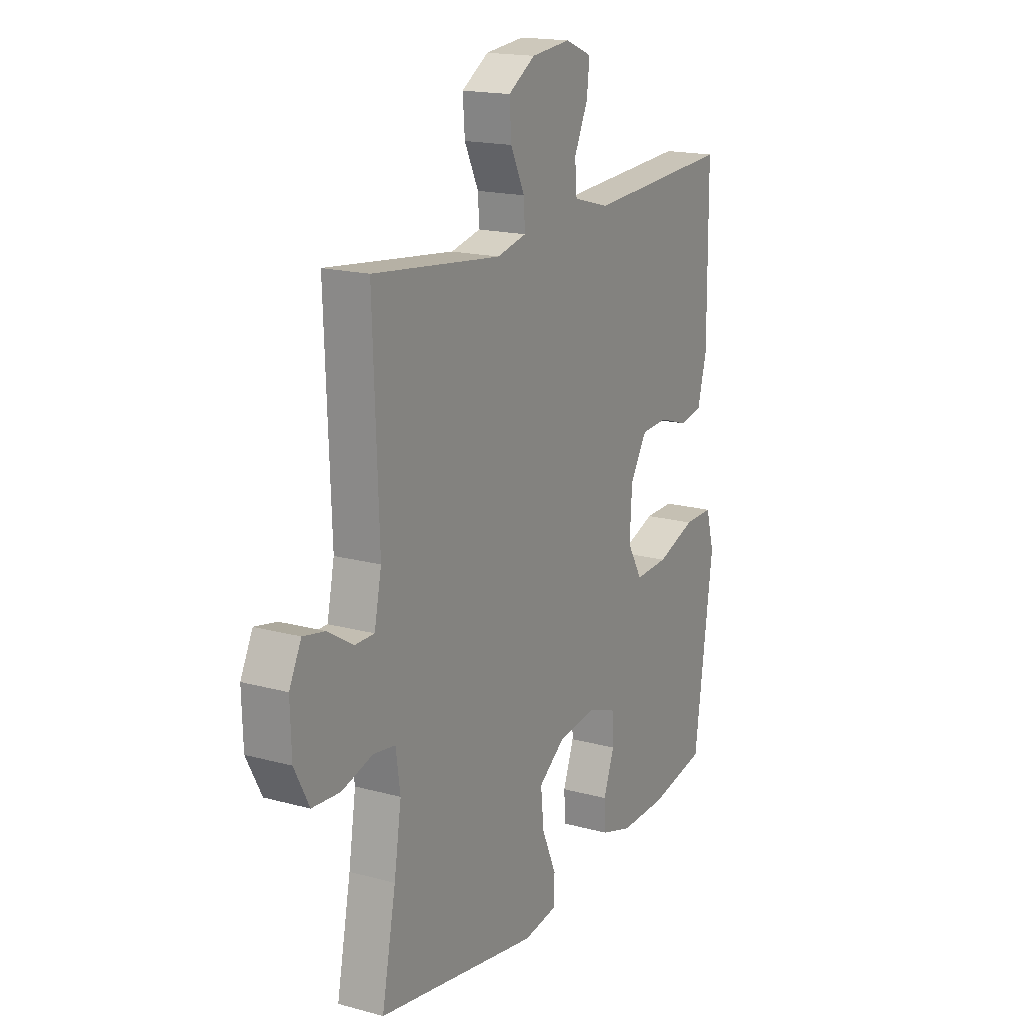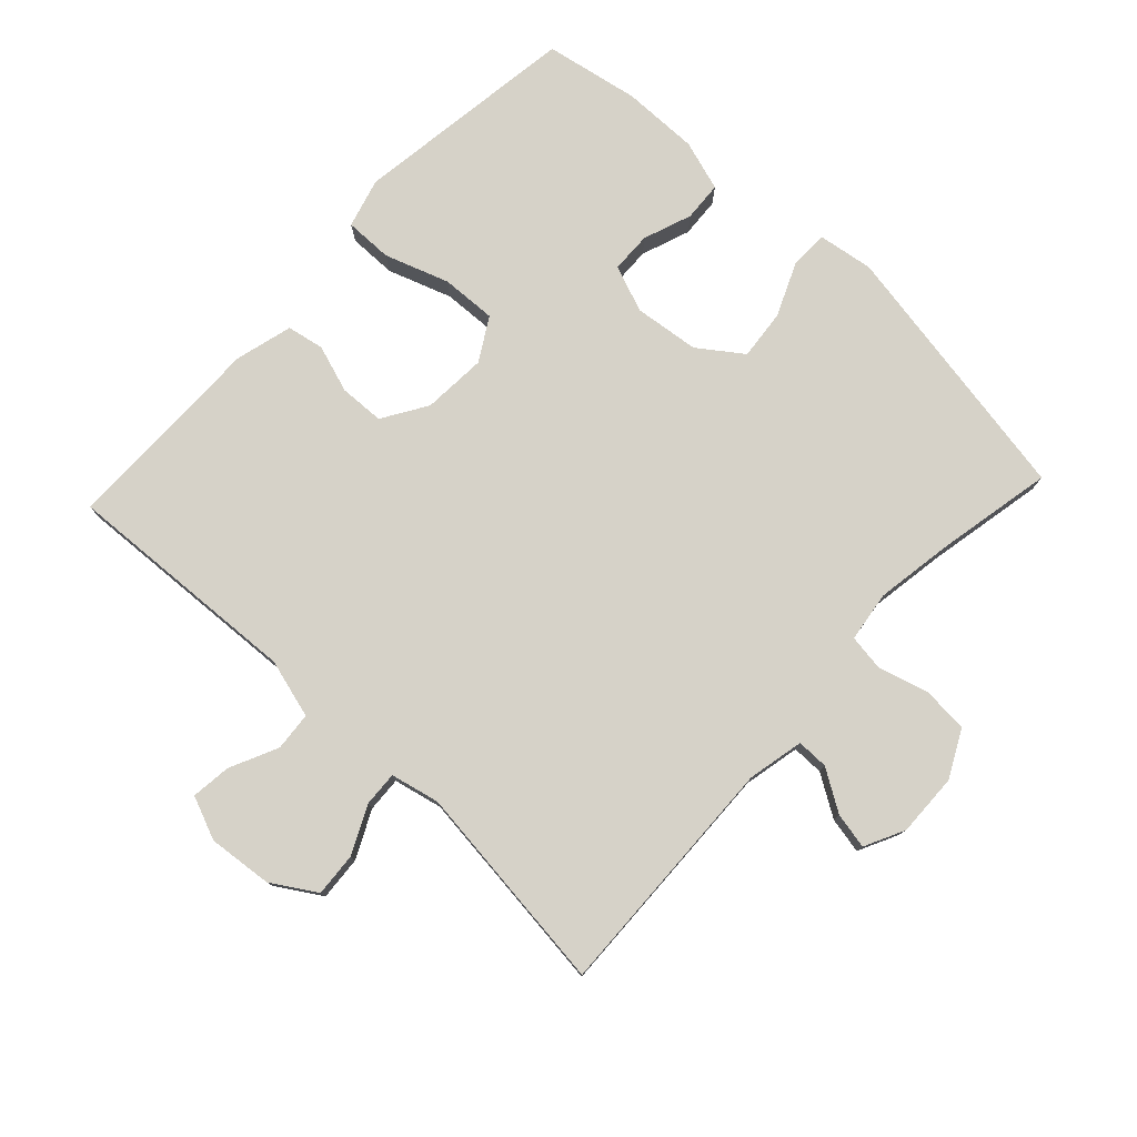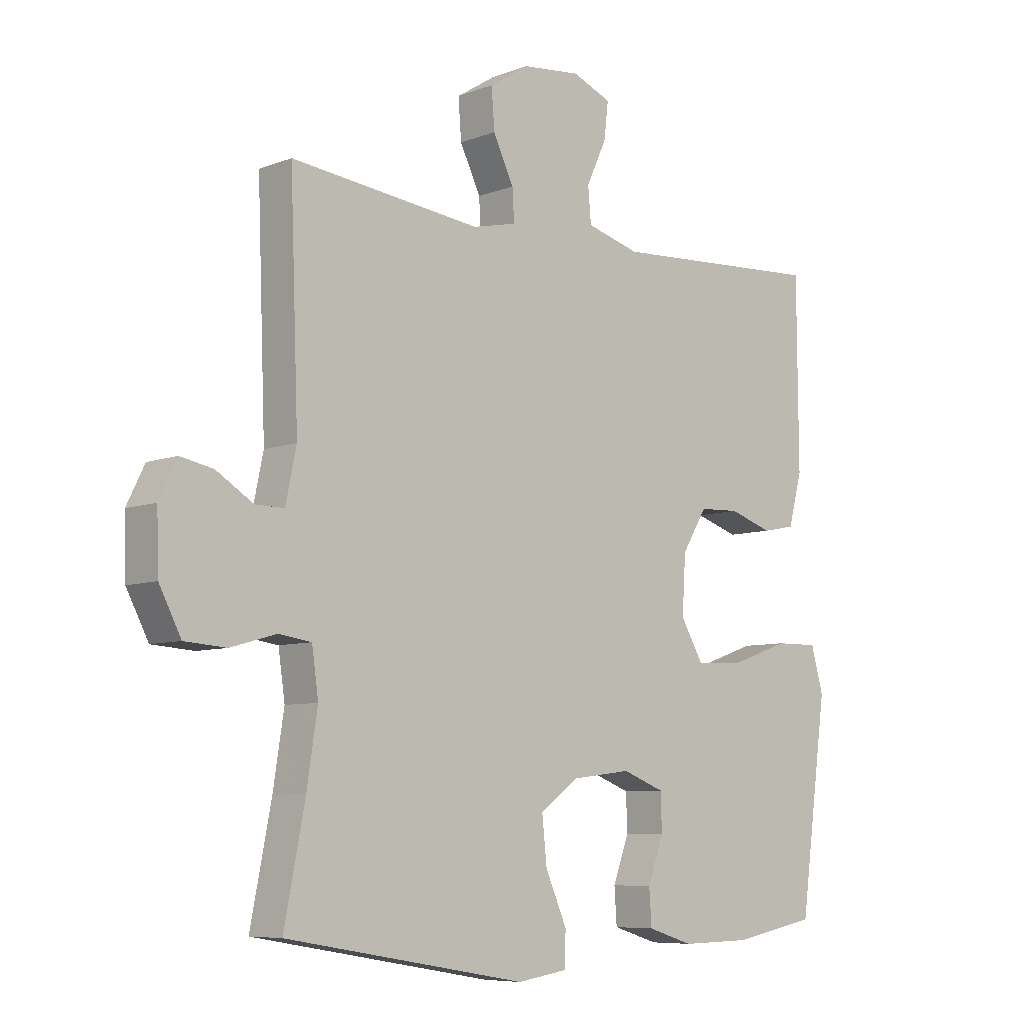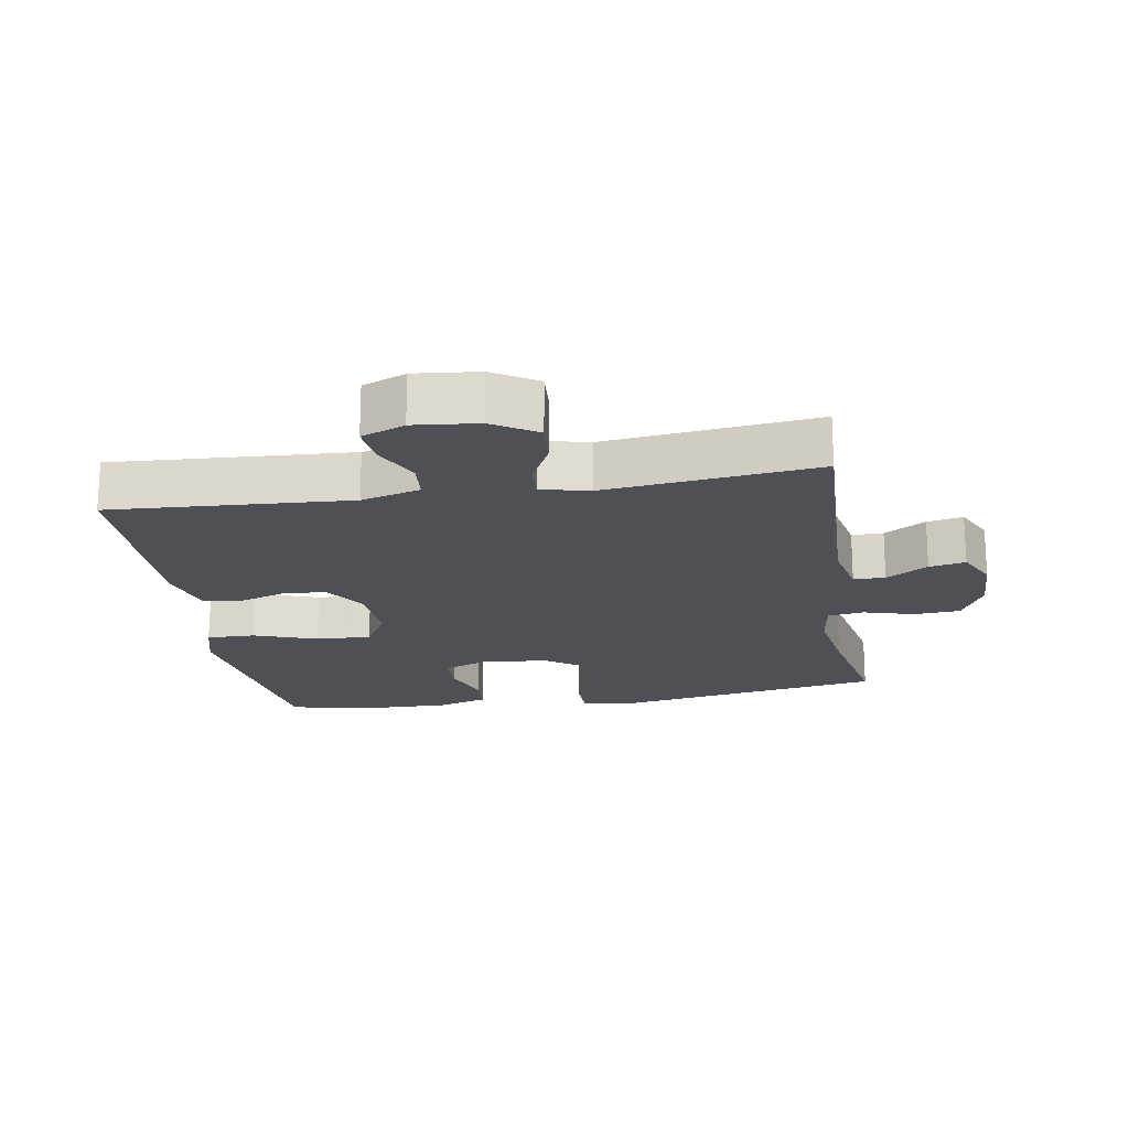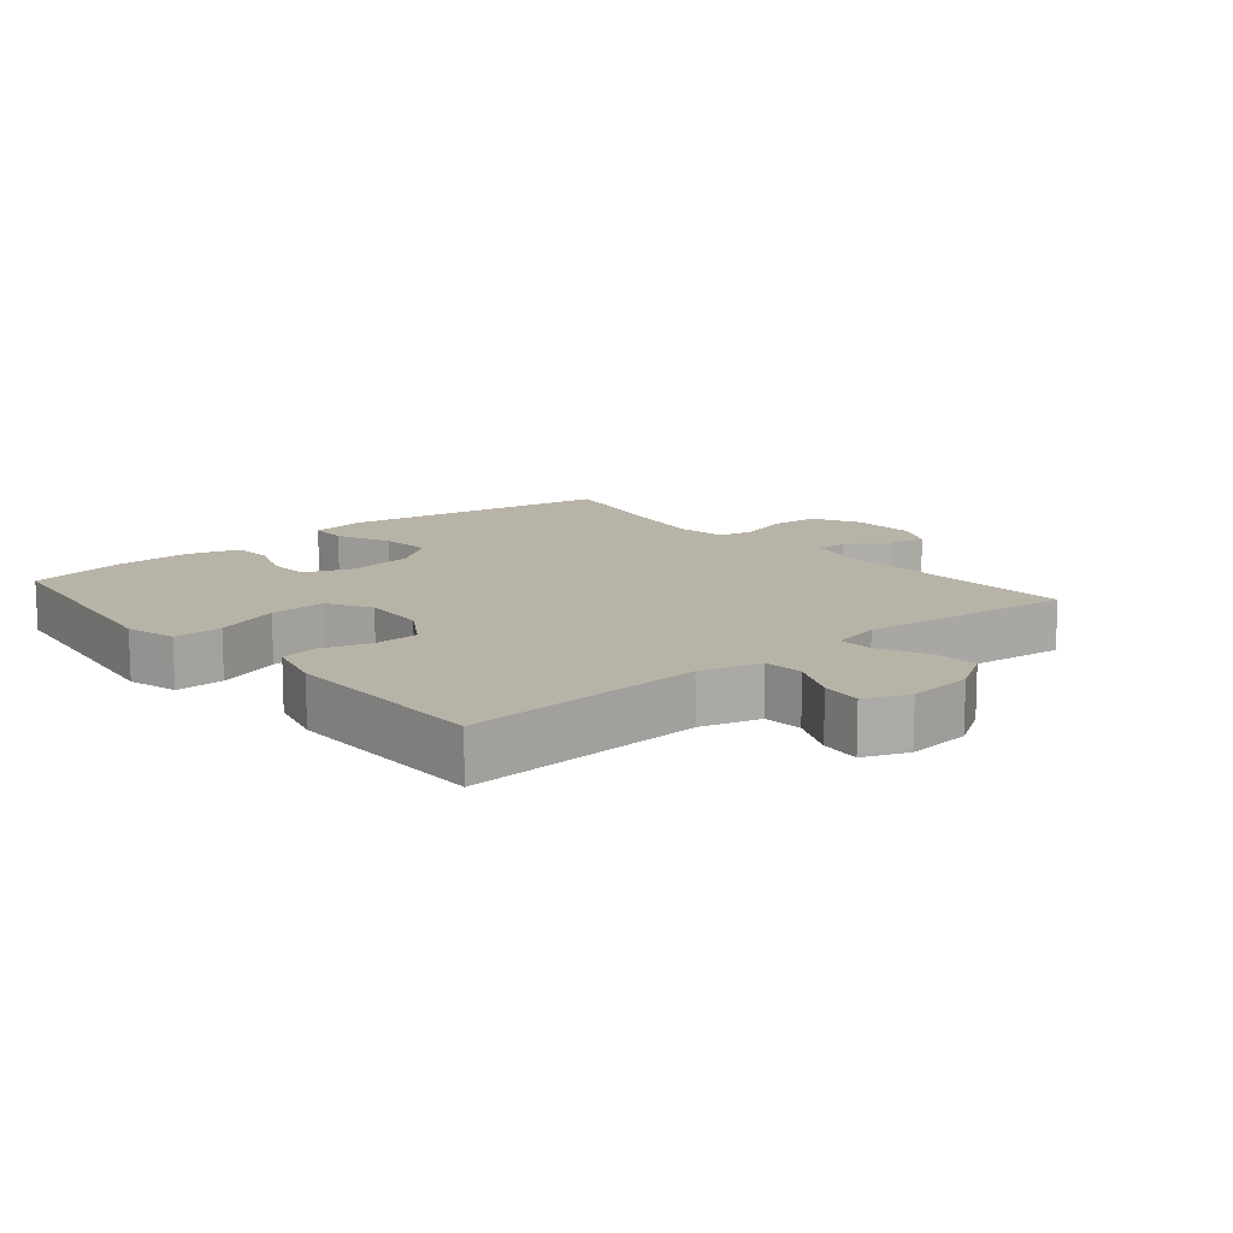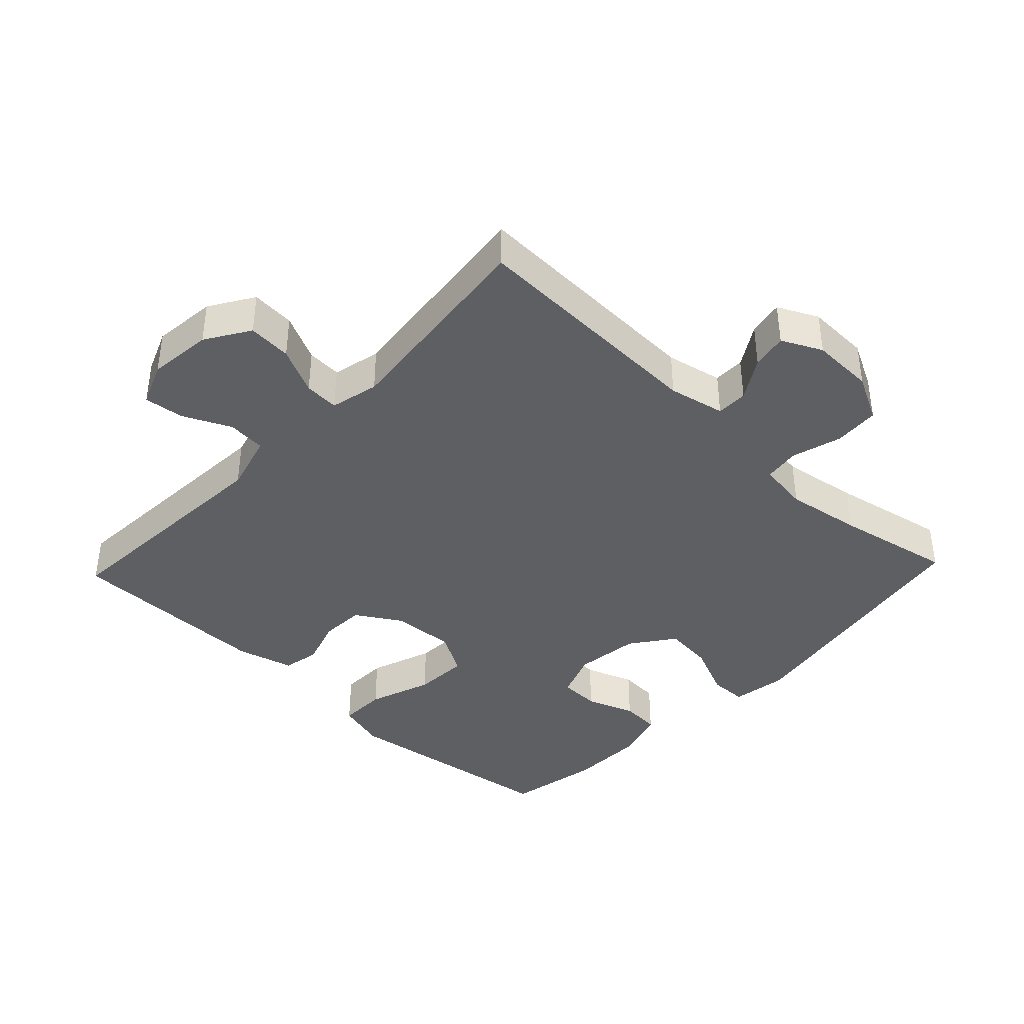
<metadata>
{"format":"obj","ext":"obj","renderer":"f3d","projection":"perspective","resolution":1024,"background":"white","views":[{"elev":17.5,"azim":118.4,"up":"+Z"},{"elev":78.0,"azim":43.2,"up":"+Y"},{"elev":-7.4,"azim":137.1,"up":"+Z"},{"elev":-19.3,"azim":9.3,"up":"+Y"},{"elev":12.9,"azim":-40.1,"up":"+Y"},{"elev":-39.7,"azim":46.5,"up":"+Y"}]}
</metadata>
<code>
v 0.5 0.07 0.5
v 0.486 0.07 0.127
v 0.504 0.07 0.041
v 0.552 0.07 0.041
v 0.615 0.07 0.08
v 0.67 0.07 0.091
v 0.7 0.07 0.03
v 0.697 0.07 -0.066
v 0.66 0.07 -0.137
v 0.59 0.07 -0.142
v 0.513 0.07 -0.12
v 0.458 0.07 -0.128
v 0.447 0.07 -0.205
v 0.465 0.07 -0.321
v 0.5 0.07 -0.5
v 0.094 0.07 -0.57
v 0.009 0.07 -0.557
v 0.008 0.07 -0.5
v 0.044 0.07 -0.418
v 0.052 0.07 -0.342
v -0.014 0.07 -0.294
v -0.113 0.07 -0.282
v -0.184 0.07 -0.309
v -0.186 0.07 -0.371
v -0.159 0.07 -0.445
v -0.163 0.07 -0.505
v -0.24 0.07 -0.529
v -0.357 0.07 -0.527
v -0.5 0.07 -0.5
v -0.531 0.07 -0.273
v -0.547 0.07 -0.156
v -0.526 0.07 -0.081
v -0.453 0.07 -0.082
v -0.356 0.07 -0.116
v -0.272 0.07 -0.12
v -0.234 0.07 -0.055
v -0.24 0.07 0.042
v -0.282 0.07 0.11
v -0.35 0.07 0.113
v -0.423 0.07 0.089
v -0.479 0.07 0.1
v -0.502 0.07 0.187
v -0.5 0.07 0.5
v -0.137 0.07 0.479
v -0.047 0.07 0.504
v -0.042 0.07 0.563
v -0.076 0.07 0.636
v -0.083 0.07 0.697
v -0.017 0.07 0.724
v 0.081 0.07 0.714
v 0.148 0.07 0.672
v 0.143 0.07 0.605
v 0.108 0.07 0.533
v 0.105 0.07 0.48
v 0.179 0.07 0.463
v 0.5 0 0.5
v 0.486 0 0.127
v 0.504 0 0.041
v 0.552 0 0.041
v 0.615 0 0.08
v 0.67 0 0.091
v 0.7 0 0.03
v 0.697 0 -0.066
v 0.66 0 -0.137
v 0.59 0 -0.142
v 0.513 0 -0.12
v 0.458 0 -0.128
v 0.447 0 -0.205
v 0.465 0 -0.321
v 0.5 0 -0.5
v 0.094 0 -0.57
v 0.009 0 -0.557
v 0.008 0 -0.5
v 0.044 0 -0.418
v 0.052 0 -0.342
v -0.014 0 -0.294
v -0.113 0 -0.282
v -0.184 0 -0.309
v -0.186 0 -0.371
v -0.159 0 -0.445
v -0.163 0 -0.505
v -0.24 0 -0.529
v -0.357 0 -0.527
v -0.5 0 -0.5
v -0.531 0 -0.273
v -0.547 0 -0.156
v -0.526 0 -0.081
v -0.453 0 -0.082
v -0.356 0 -0.116
v -0.272 0 -0.12
v -0.234 0 -0.055
v -0.24 0 0.042
v -0.282 0 0.11
v -0.35 0 0.113
v -0.423 0 0.089
v -0.479 0 0.1
v -0.502 0 0.187
v -0.5 0 0.5
v -0.137 0 0.479
v -0.047 0 0.504
v -0.042 0 0.563
v -0.076 0 0.636
v -0.083 0 0.697
v -0.017 0 0.724
v 0.081 0 0.714
v 0.148 0 0.672
v 0.143 0 0.605
v 0.108 0 0.533
v 0.105 0 0.48
v 0.179 0 0.463
f 51 52 53
f 50 51 53
f 49 50 53
f 48 49 53
f 47 48 53
f 46 47 53
f 45 46 53 54
f 44 45 54 55
f 42 43 44
f 41 42 44
f 40 41 44
f 39 40 44
f 38 39 44 55
f 32 33 34
f 31 32 34
f 30 31 34
f 29 30 34
f 28 29 34
f 27 28 34
f 26 27 34
f 25 26 34
f 24 25 34
f 23 24 34 35
f 22 23 35 36
f 17 18 19
f 16 17 19
f 15 16 19
f 14 15 19
f 13 14 19 20
f 12 13 20 21
f 9 10 11
f 8 9 11
f 7 8 11
f 6 7 11
f 5 6 11
f 4 5 11
f 3 4 11 12
f 22 36 37
f 21 22 37
f 12 21 37
f 3 12 37
f 2 3 37
f 37 38 55
f 2 37 55
f 1 2 55
f 108 107 106
f 108 106 105
f 108 105 104
f 108 104 103
f 108 103 102
f 108 102 101
f 109 108 101 100
f 110 109 100 99
f 99 98 97
f 99 97 96
f 99 96 95
f 99 95 94
f 110 99 94 93
f 89 88 87
f 89 87 86
f 89 86 85
f 89 85 84
f 89 84 83
f 89 83 82
f 89 82 81
f 89 81 80
f 89 80 79
f 90 89 79 78
f 91 90 78 77
f 74 73 72
f 74 72 71
f 74 71 70
f 74 70 69
f 75 74 69 68
f 76 75 68 67
f 66 65 64
f 66 64 63
f 66 63 62
f 66 62 61
f 66 61 60
f 66 60 59
f 67 66 59 58
f 92 91 77
f 92 77 76
f 92 76 67
f 92 67 58
f 92 58 57
f 110 93 92
f 110 92 57
f 110 57 56
f 1 56 57 2
f 2 57 58 3
f 3 58 59 4
f 4 59 60 5
f 5 60 61 6
f 6 61 62 7
f 7 62 63 8
f 8 63 64 9
f 9 64 65 10
f 10 65 66 11
f 11 66 67 12
f 12 67 68 13
f 13 68 69 14
f 14 69 70 15
f 15 70 71 16
f 16 71 72 17
f 17 72 73 18
f 18 73 74 19
f 19 74 75 20
f 20 75 76 21
f 21 76 77 22
f 22 77 78 23
f 23 78 79 24
f 24 79 80 25
f 25 80 81 26
f 26 81 82 27
f 27 82 83 28
f 28 83 84 29
f 29 84 85 30
f 30 85 86 31
f 31 86 87 32
f 32 87 88 33
f 33 88 89 34
f 34 89 90 35
f 35 90 91 36
f 36 91 92 37
f 37 92 93 38
f 38 93 94 39
f 39 94 95 40
f 40 95 96 41
f 41 96 97 42
f 42 97 98 43
f 43 98 99 44
f 44 99 100 45
f 45 100 101 46
f 46 101 102 47
f 47 102 103 48
f 48 103 104 49
f 49 104 105 50
f 50 105 106 51
f 51 106 107 52
f 52 107 108 53
f 53 108 109 54
f 54 109 110 55
f 55 110 56 1

</code>
